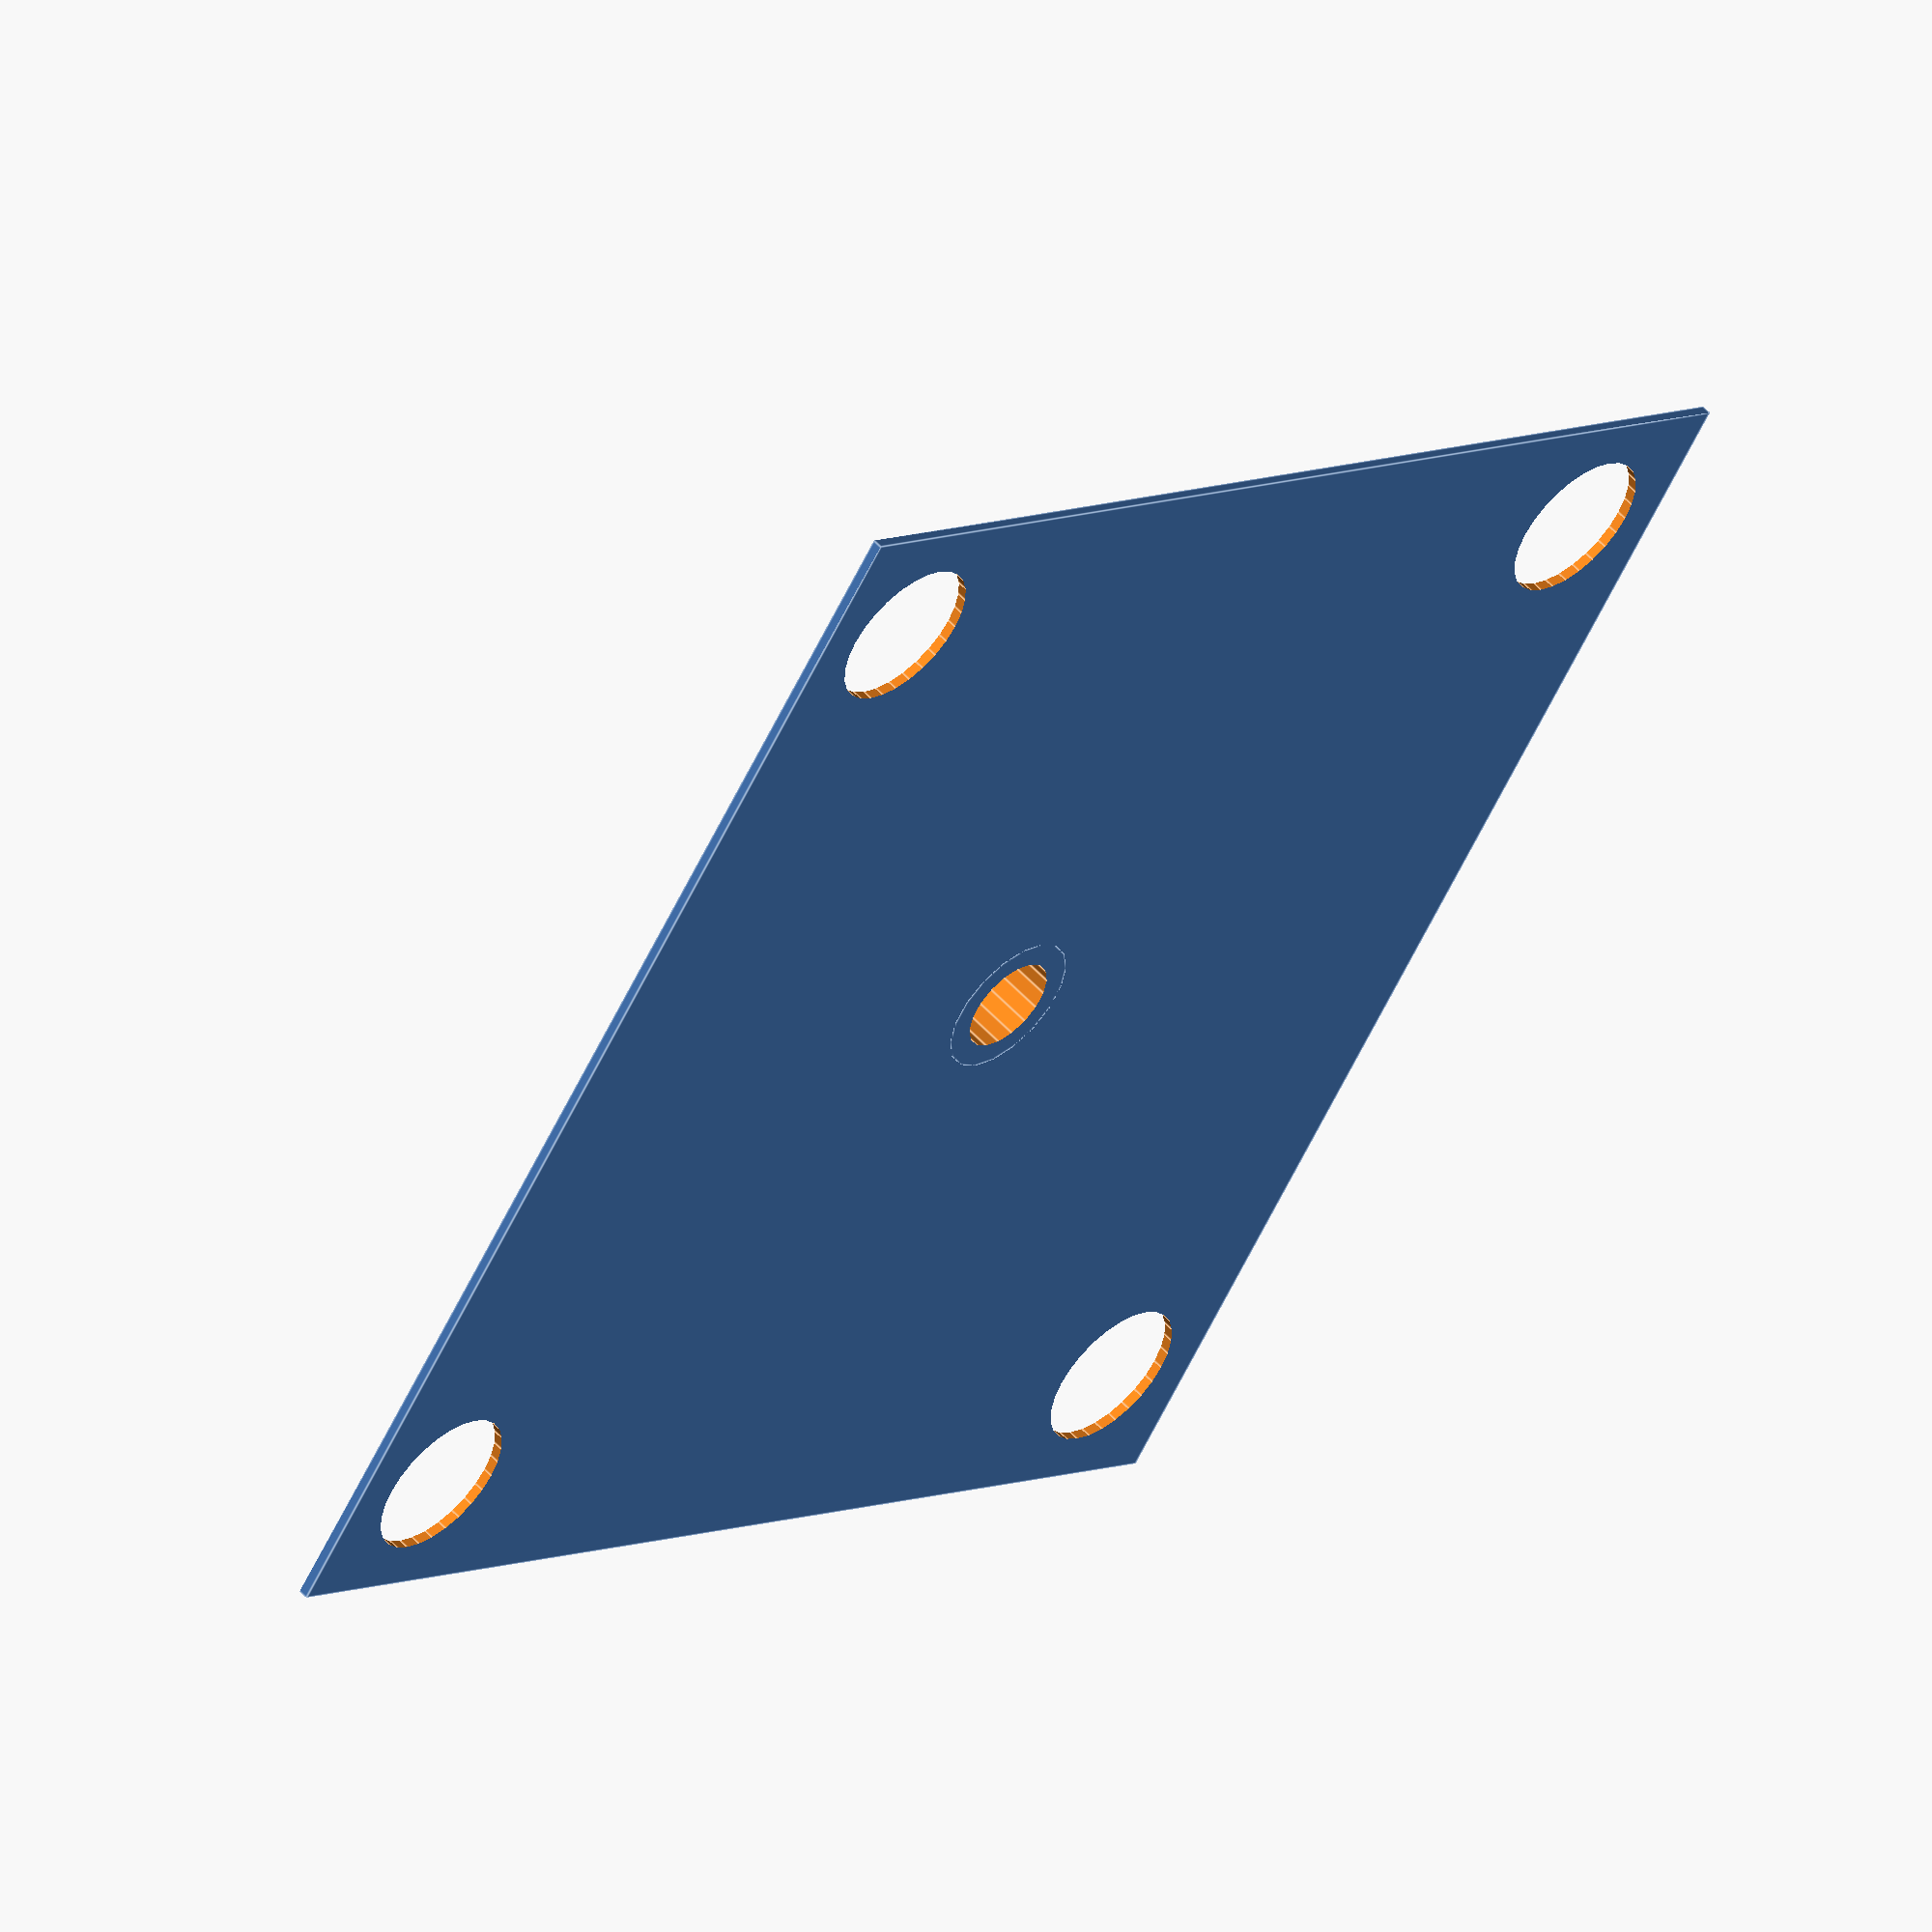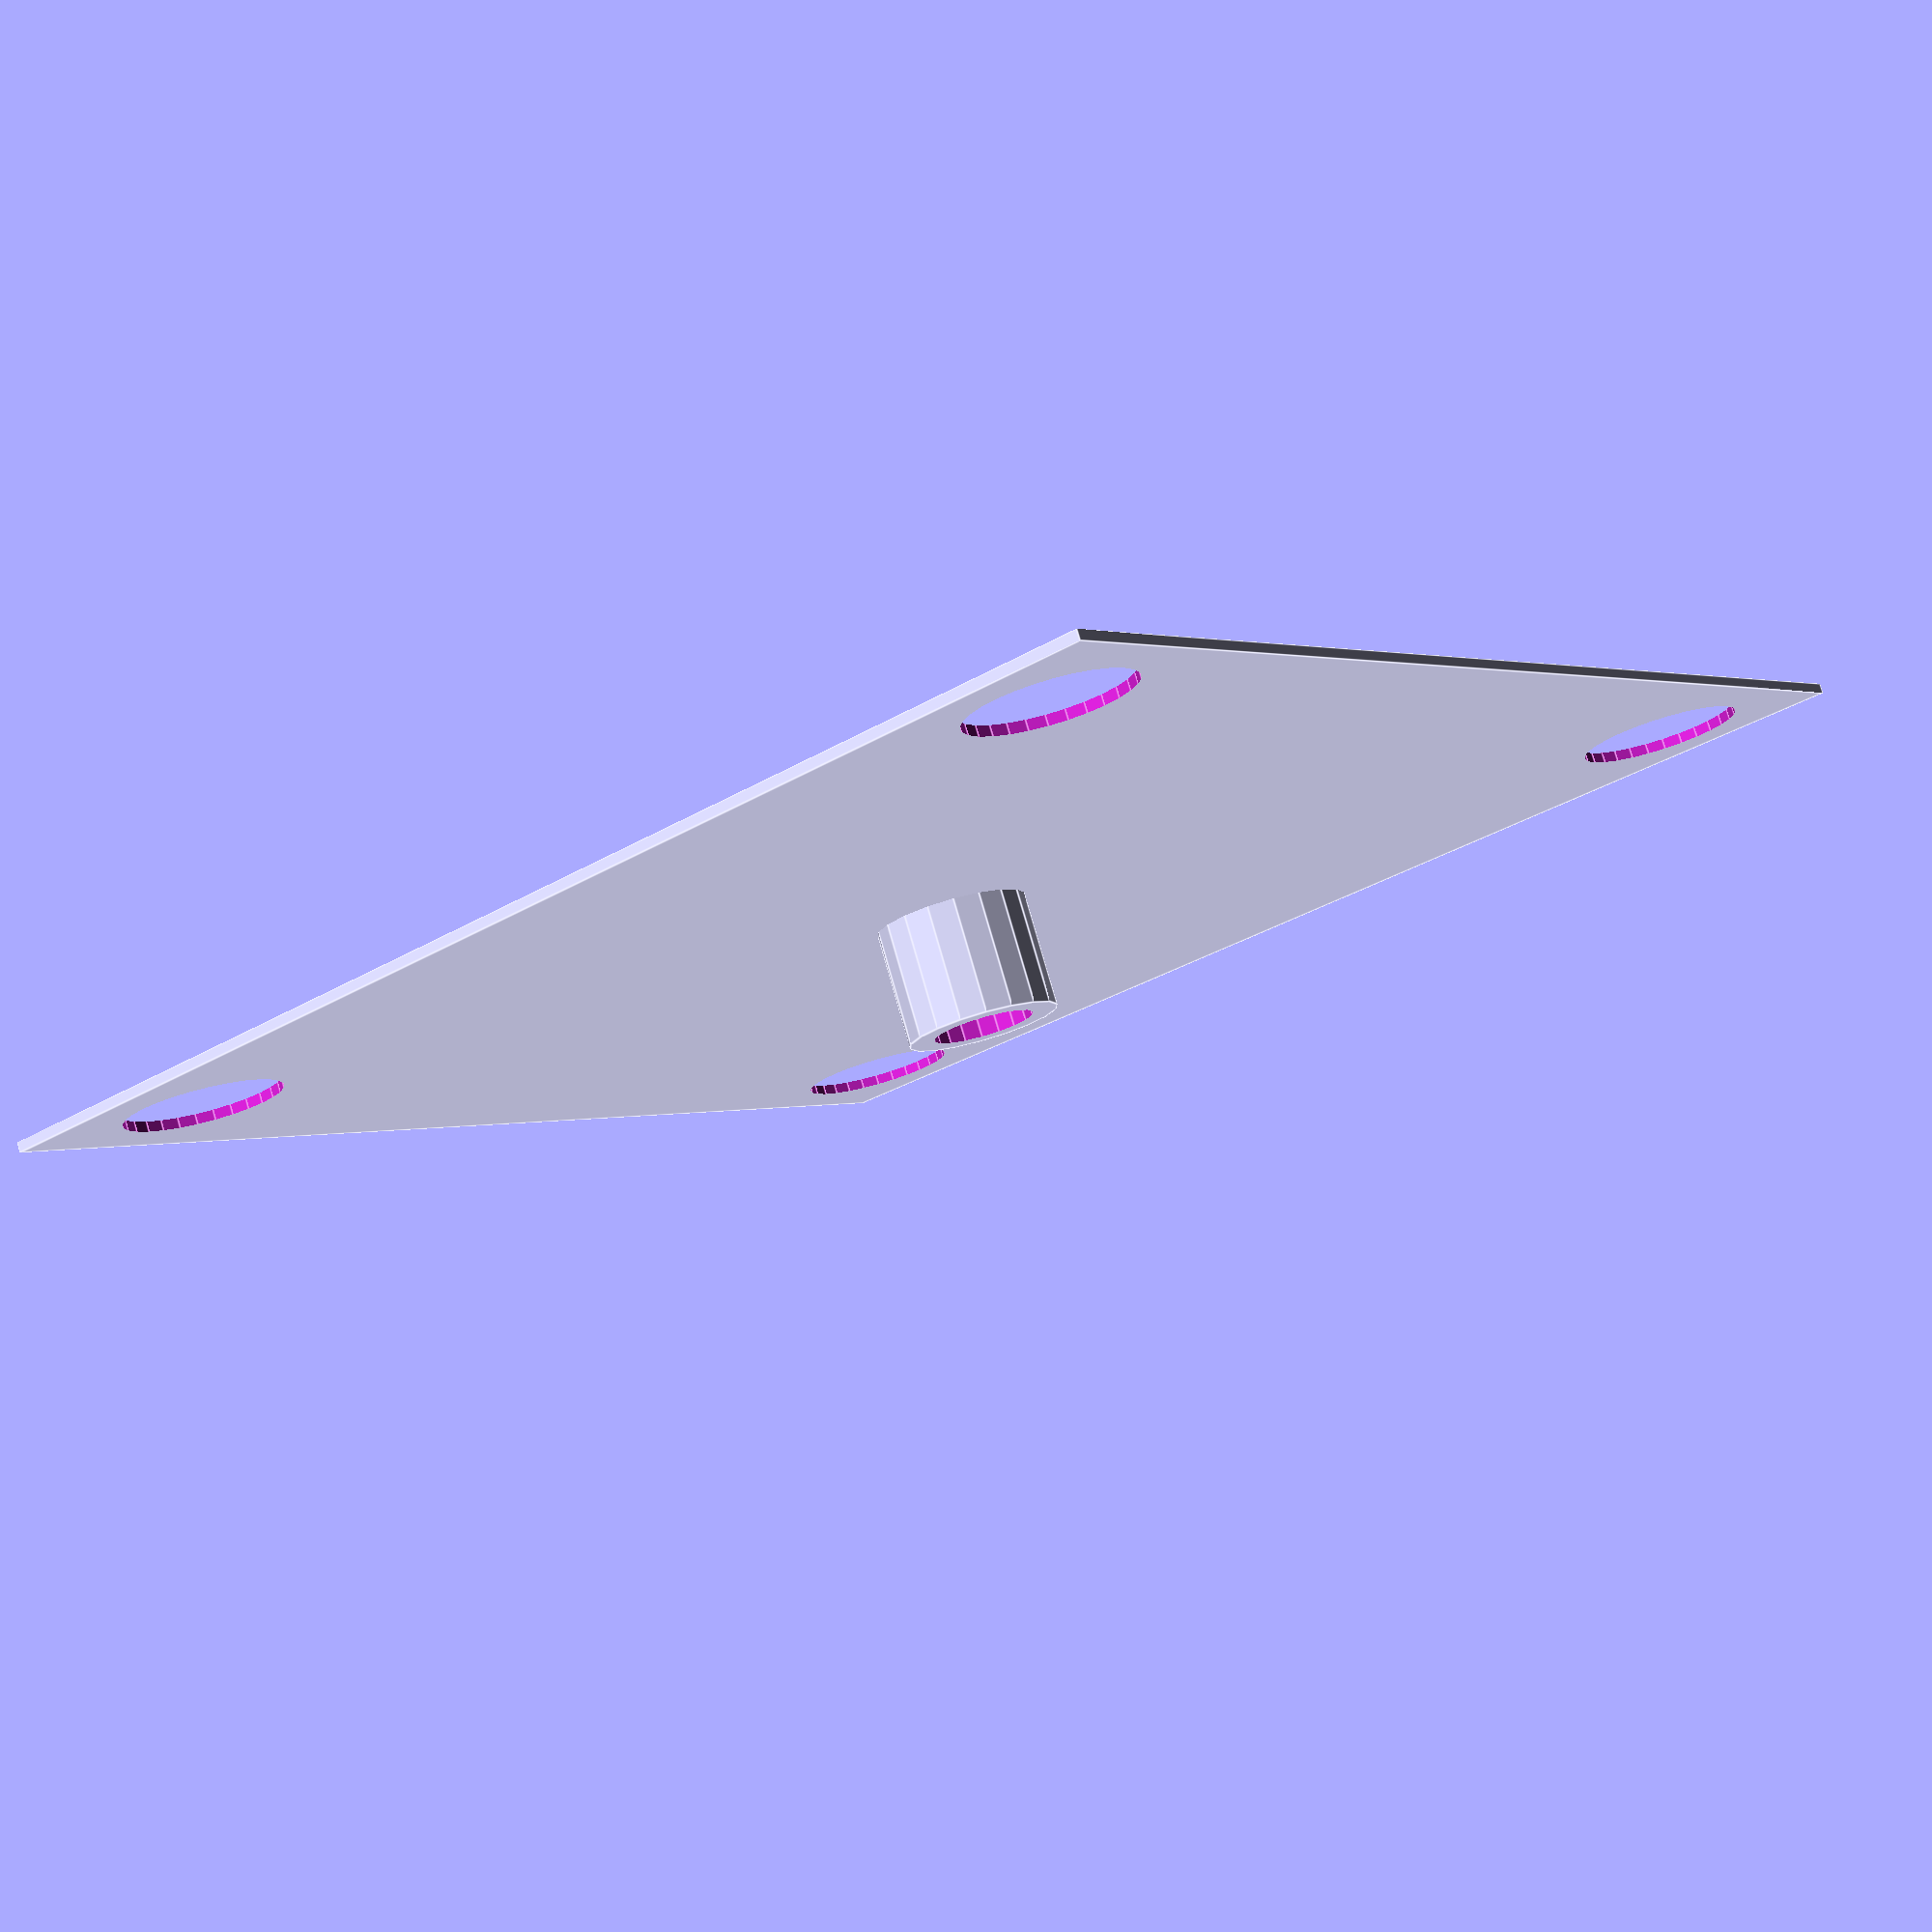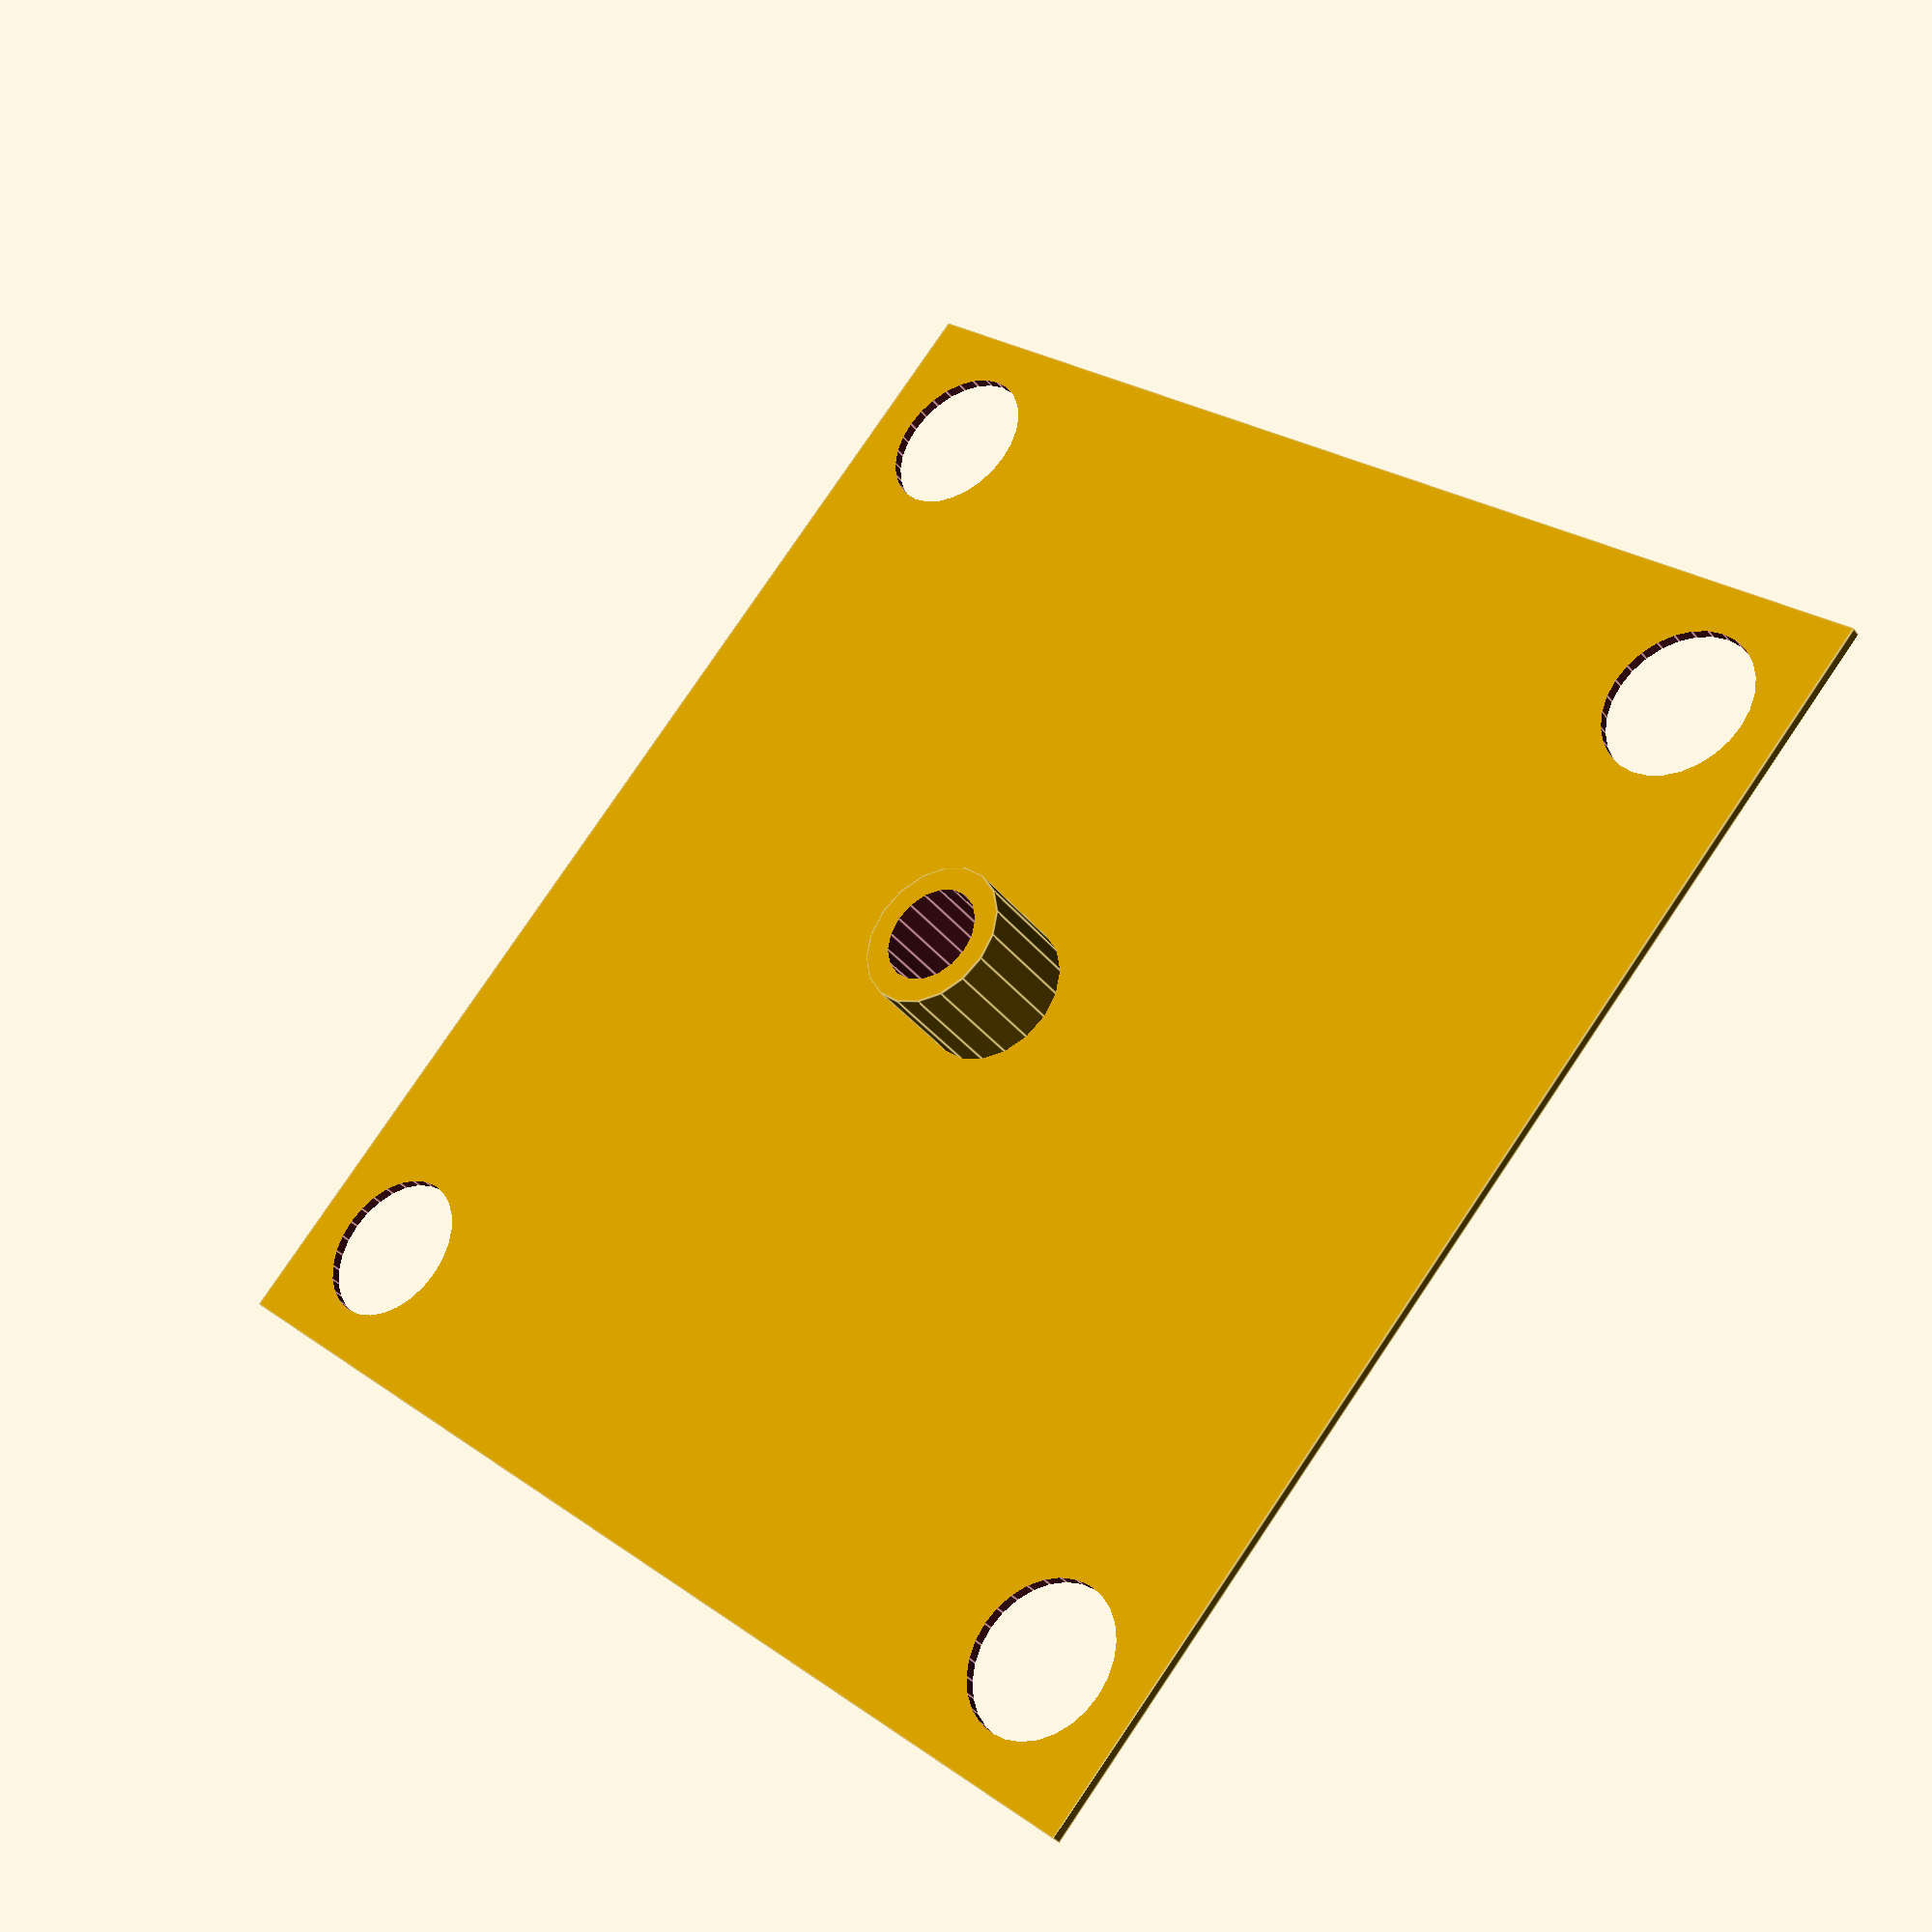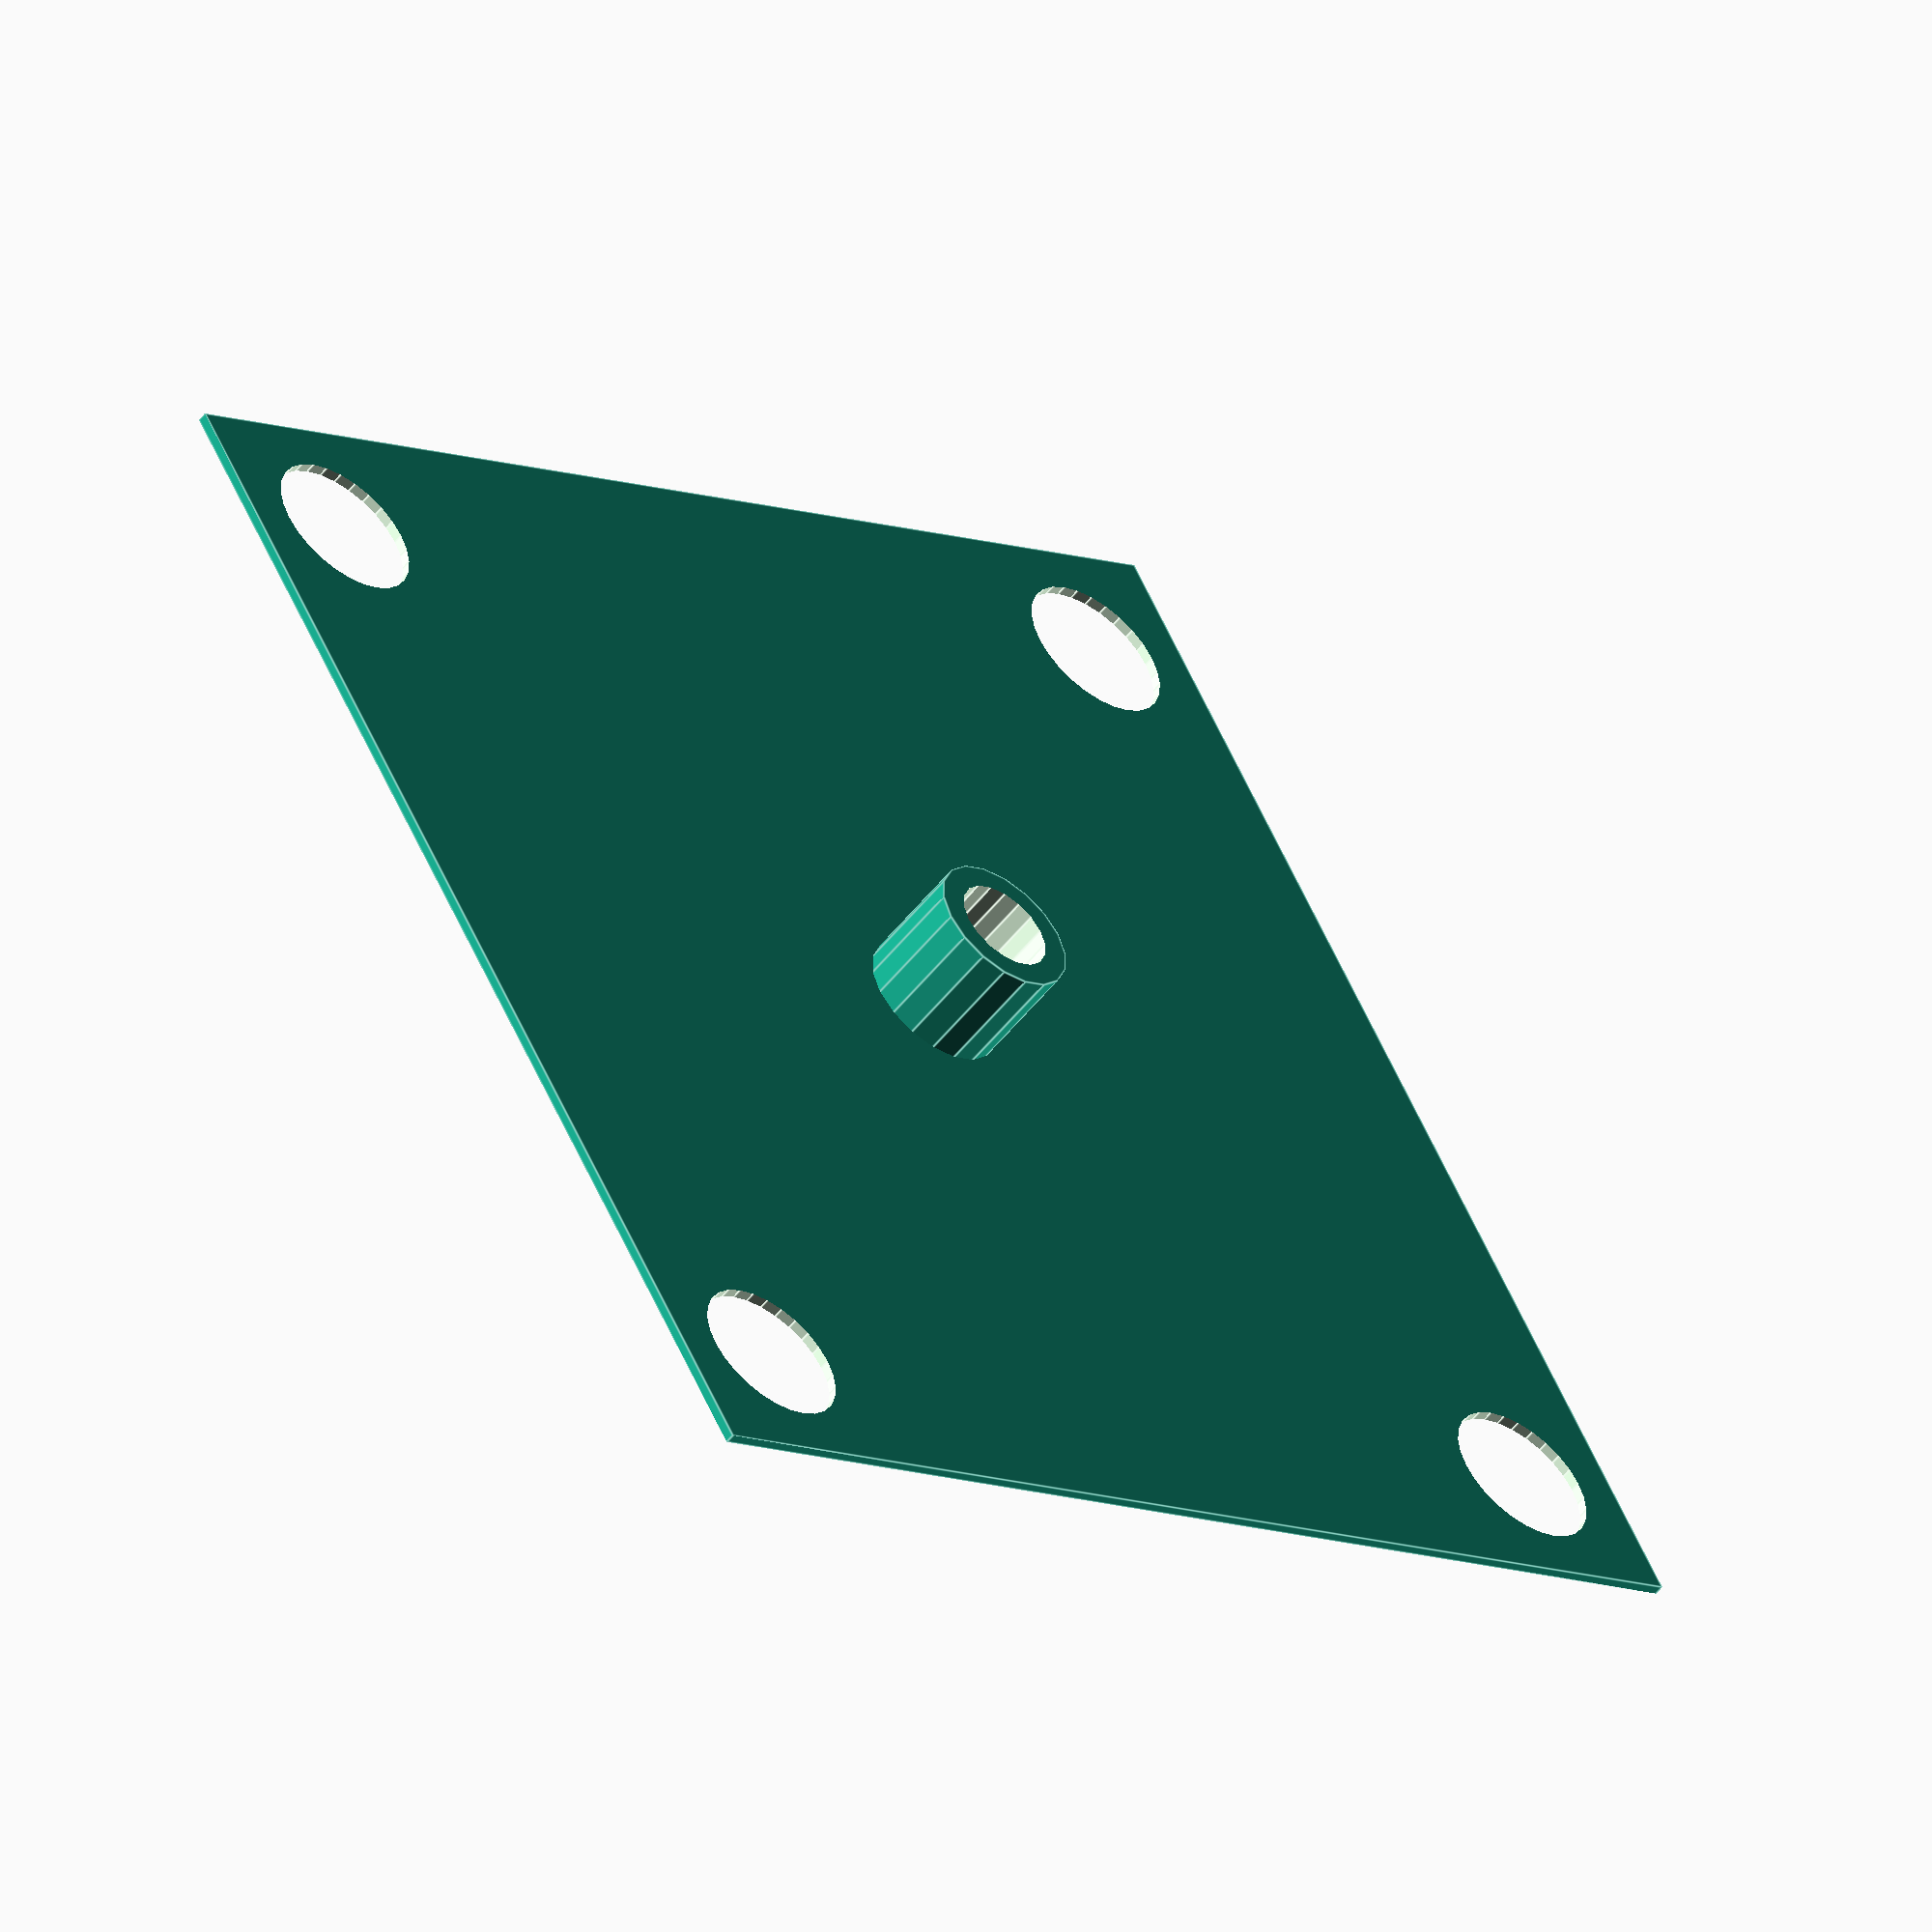
<openscad>
module triangle(side_len, prism_len, corner_rad){
    rotate([270,0,0])hull(){
        cylinder(r=corner_rad, h=prism_len);
        rotate([0,0,60])translate([side_len-corner_rad*2,0,0])cylinder(r=corner_rad, h=prism_len);
        rotate([0,0,120])translate([side_len-corner_rad*2,0,0])cylinder(r=corner_rad, h=prism_len);
    }  
}



    cage_size = 21; //42mm / 2
module cage_adapter(){
    difference(){
intersection(){
    $fn=20;
difference(){
 translate([0,0,4]){   
cube([52,55,8],center=true);
 }
for(x=[-1*cage_size,cage_size]){
    for(y=[-1*cage_size,cage_size]){
    translate([x,y,-1]){
    cylinder(d=6.26,h=25,$fn=28);//h=12
    }//end translate
}//end for
}//end for
translate([0,0,5]){
cube([50,30,12],center=true);
cube([32,53,12],center=true);
}//end translate
}//end difference

translate([0,-60,0])rotate([0,0,45])cube(100); // a big cube to chop off pesky corners
} // end intersection
union(){
    translate([cage_size,-2*cage_size,5])triangle(2.5,200,0.1);
    translate([-1*cage_size,-2*cage_size,5])triangle(2.5,200,0.1);
}//end union
} //end difference
}//end module


//cage_adapter();
//difference(){
//union(){
  //  translate([0,0,3])cylinder(h=6,r=2, center=true, $fn=18);
//translate([0,0,0.2]){
//rotate([0,0,45])cube([3,cage_size*2.3,0.4], center=true);
//rotate([0,0,-45])cube([3,cage_size*2.3,0.4], center=true);
//} // end translate
//} // end union
    //translate([0,0,3])cylinder(r=1.5,h=6,center=true, $fn=18);
//} // end difference

module calibration_card(){
    difference(){
        union(){
        translate([0,0,0.2])cube([52,52,0.4],center=true);
            translate([0,0,2.5])cylinder(r=3,h=5,center=true,$fn=18);
        }// end union
        cylinder(r=2,h=11,center=true,$fn=18);
        for(x=[-1*cage_size,cage_size]){
            for(y=[-1*cage_size,cage_size]){
            translate([x,y,-1]){
                cylinder(d=6.26,h=25,$fn=28);//h=12
            }//end translate
            }//end for
        }//end for
    }// end module
}//end module

calibration_card();
</openscad>
<views>
elev=126.1 azim=235.3 roll=41.0 proj=o view=edges
elev=281.3 azim=51.8 roll=344.0 proj=p view=edges
elev=215.5 azim=221.5 roll=147.6 proj=p view=edges
elev=232.5 azim=330.4 roll=216.9 proj=o view=edges
</views>
